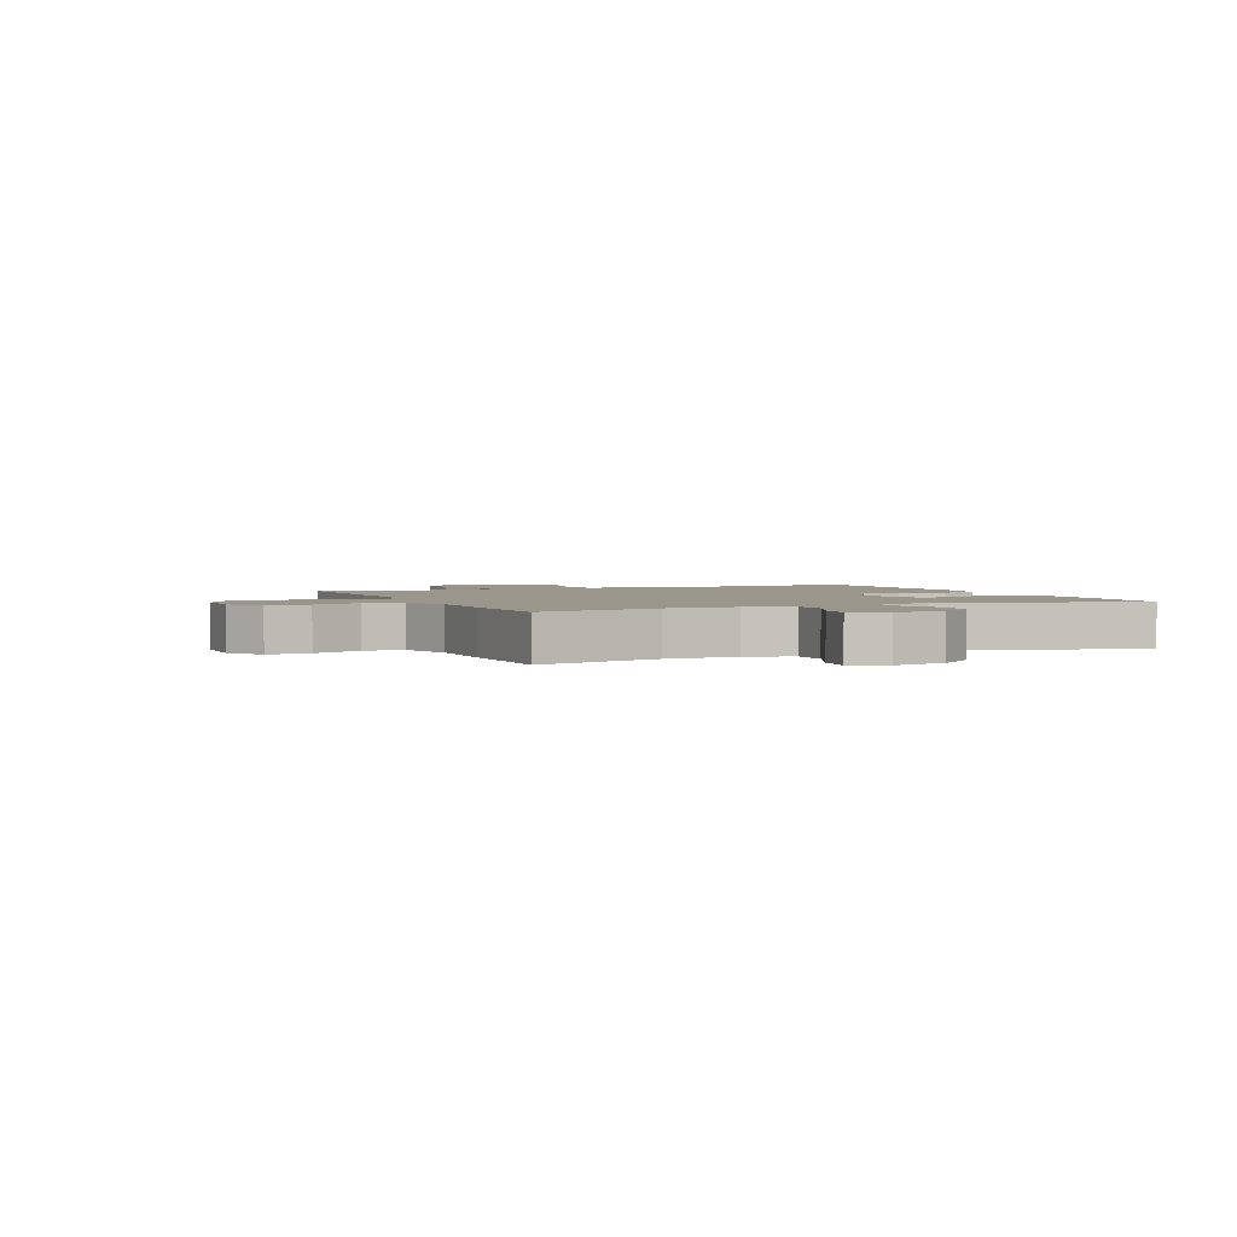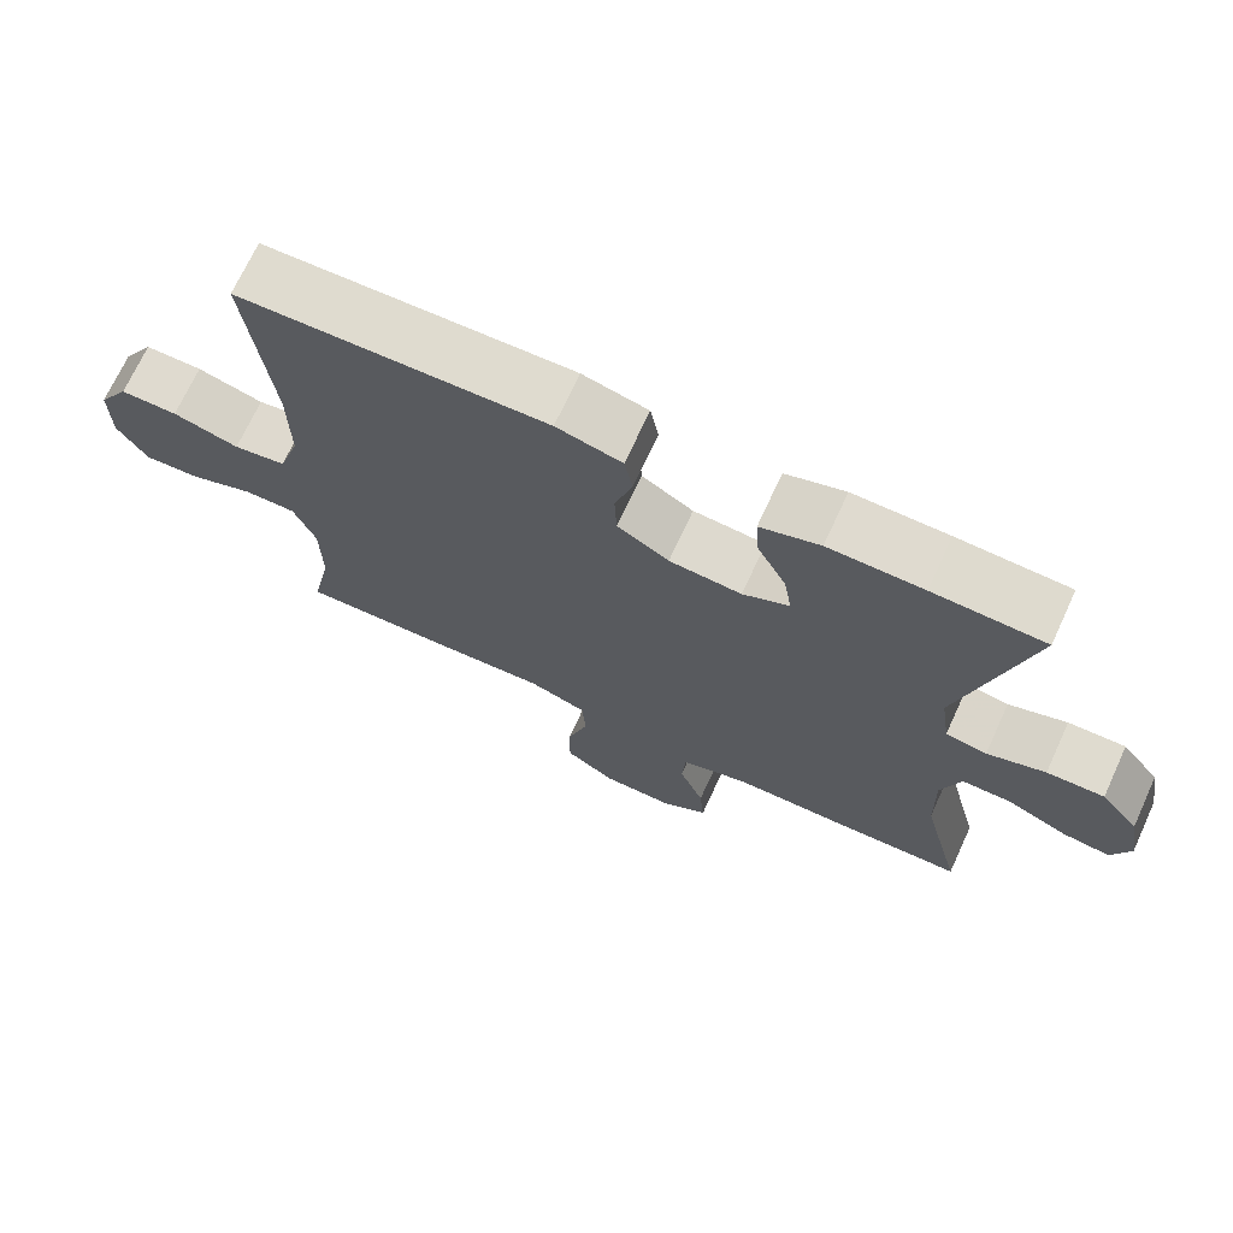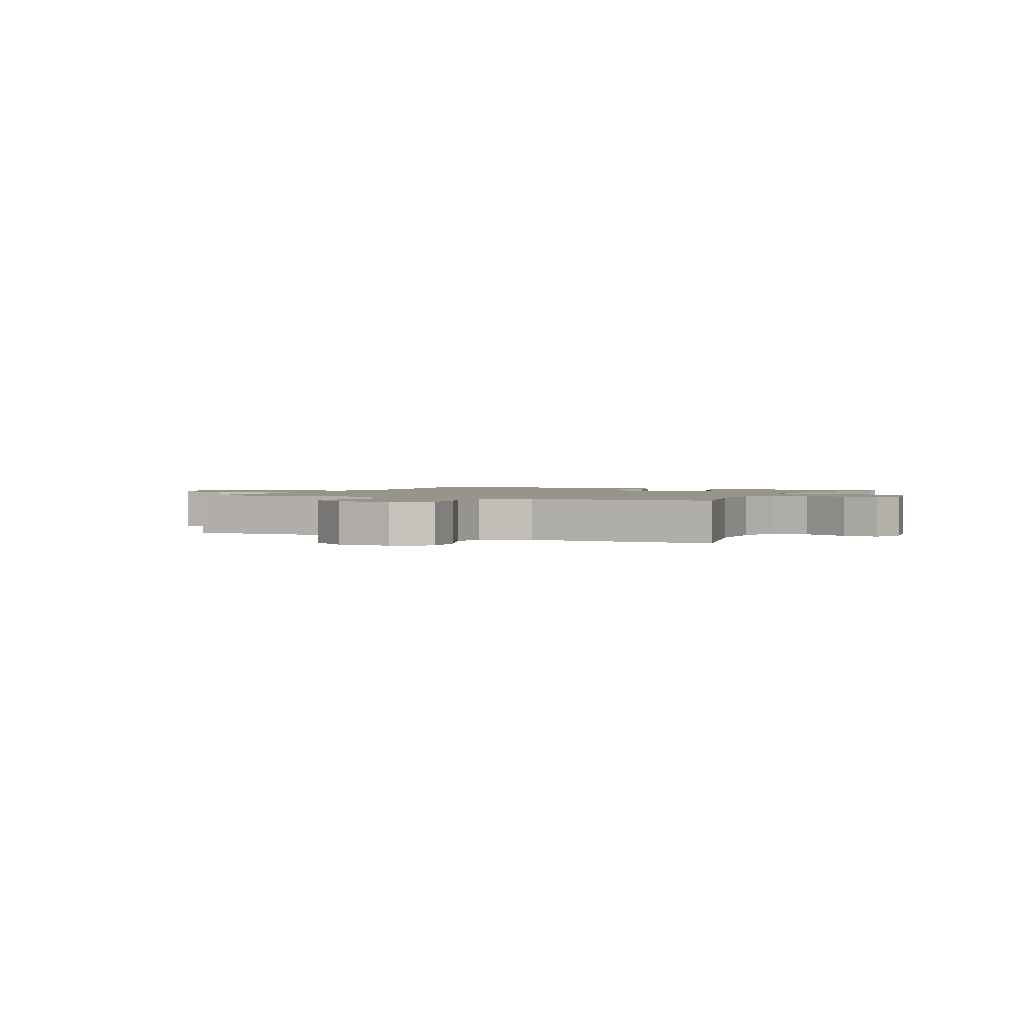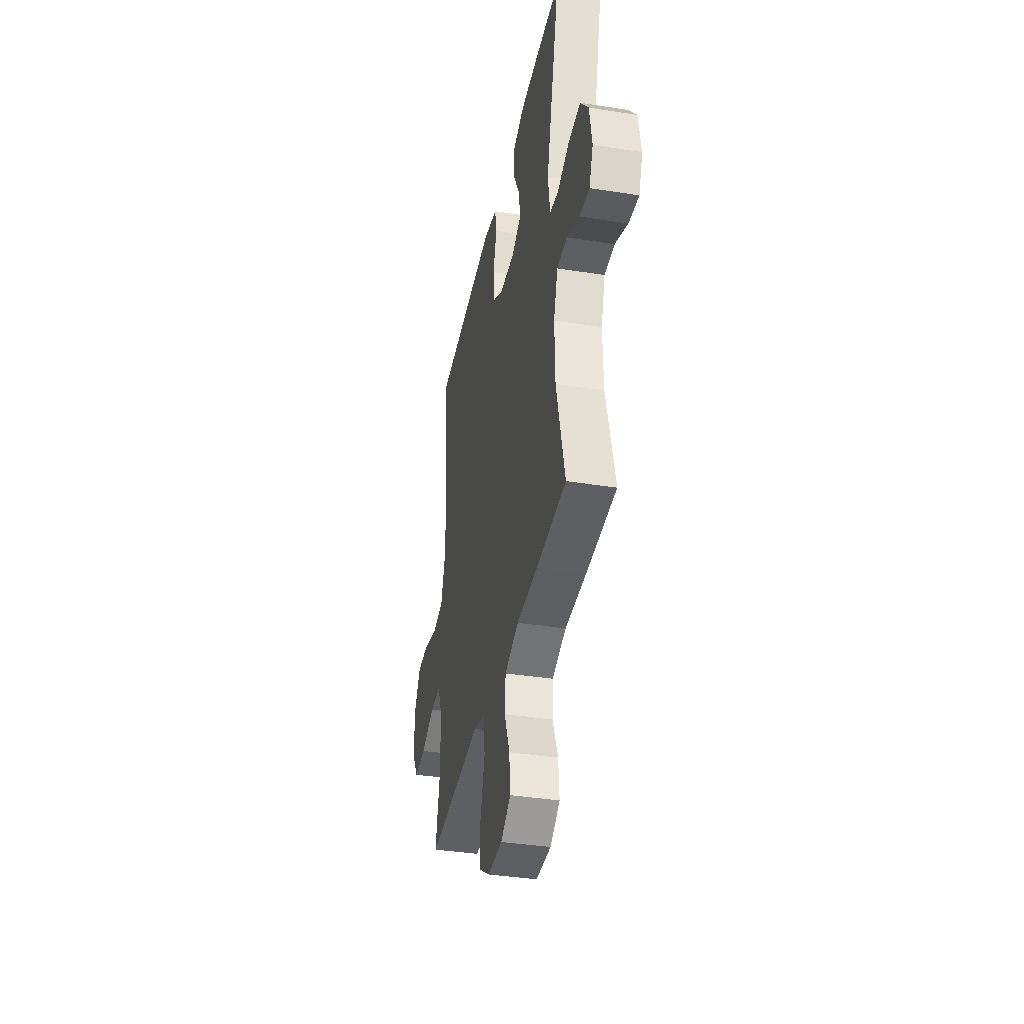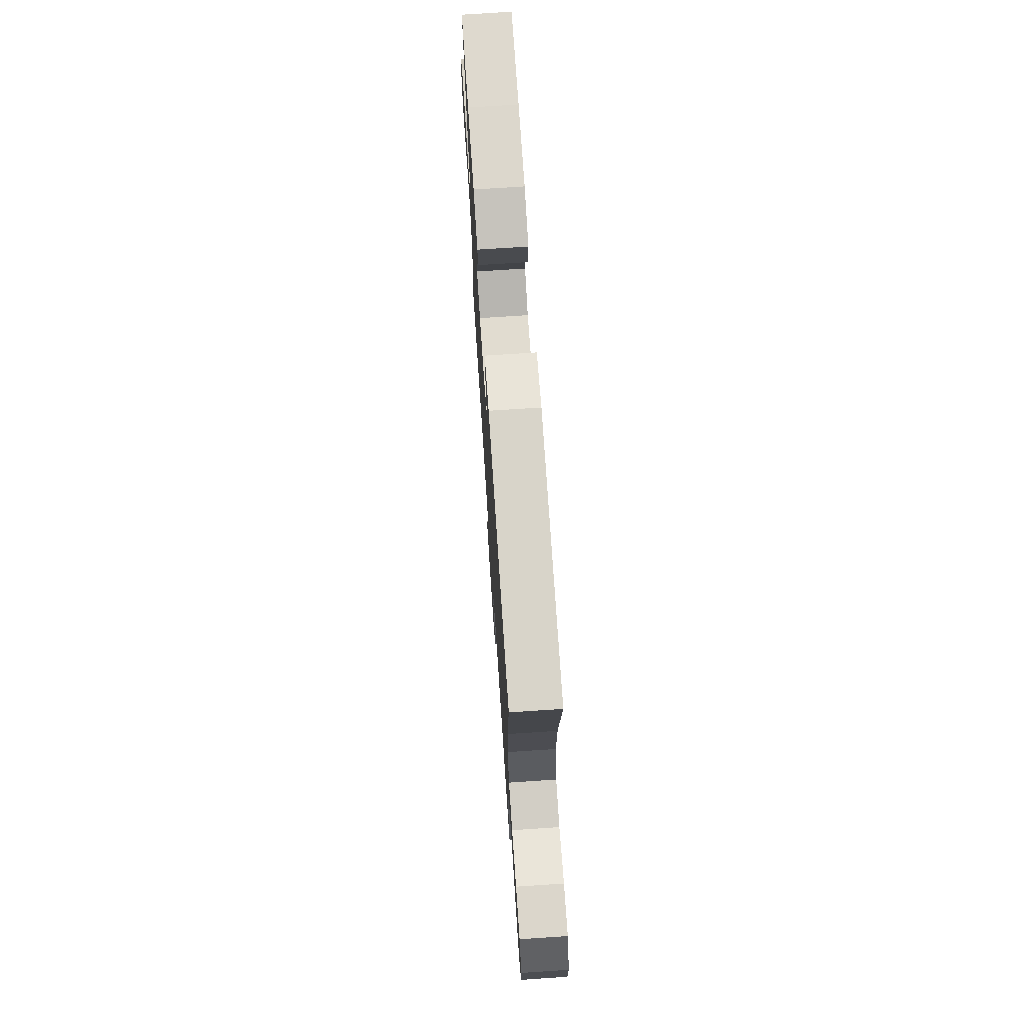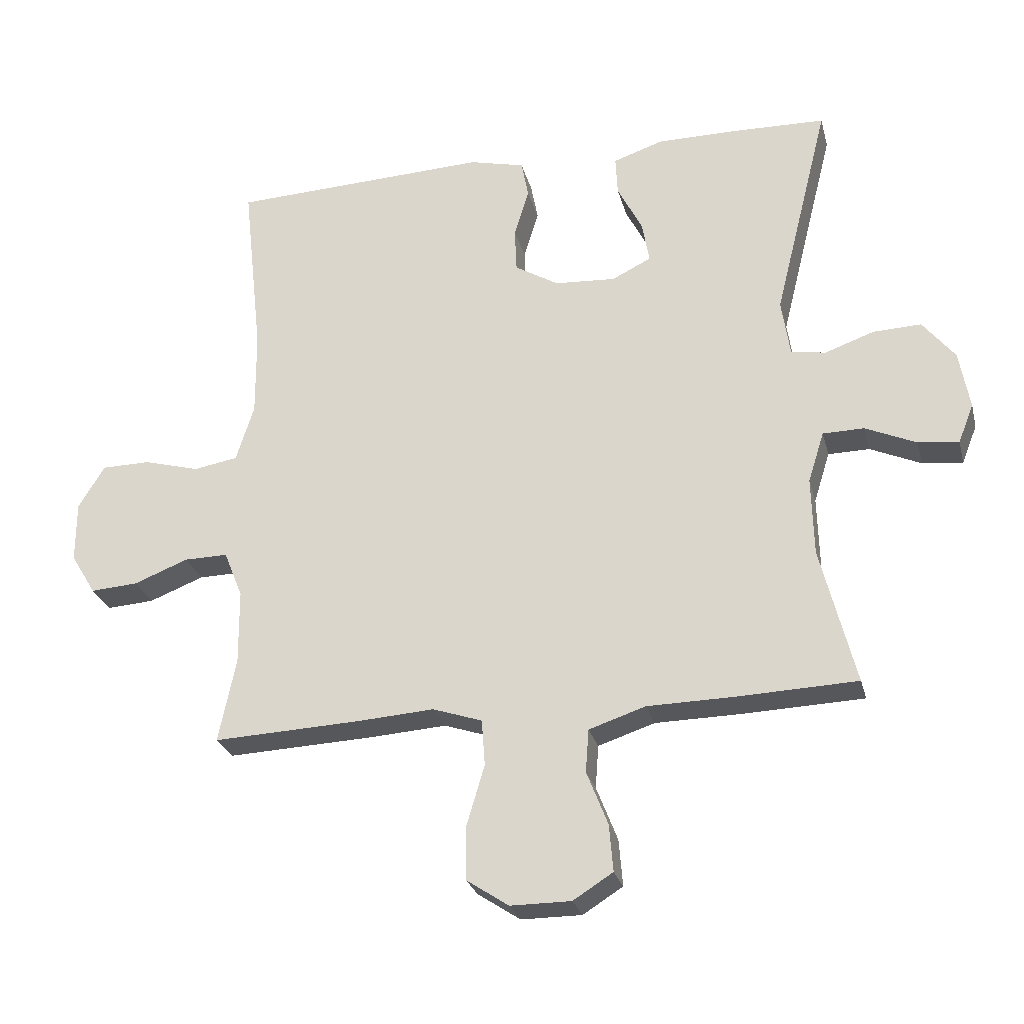
<metadata>
{"format":"obj","ext":"obj","renderer":"f3d","projection":"perspective","resolution":1024,"background":"white","views":[{"elev":2.4,"azim":-113.4,"up":"+Y"},{"elev":70.8,"azim":-155.2,"up":"+Z"},{"elev":1.7,"azim":-154.4,"up":"+Y"},{"elev":-37.6,"azim":-101.4,"up":"+Z"},{"elev":72.9,"azim":86.2,"up":"+Z"},{"elev":-26.6,"azim":-166.1,"up":"+Z"}]}
</metadata>
<code>
v 0.5 0.07 -0.5
v 0.269 0.07 -0.49
v 0.151 0.07 -0.482
v 0.074 0.07 -0.508
v 0.069 0.07 -0.58
v 0.097 0.07 -0.674
v 0.097 0.07 -0.757
v 0.031 0.07 -0.801
v -0.063 0.07 -0.801
v -0.125 0.07 -0.762
v -0.119 0.07 -0.689
v -0.086 0.07 -0.605
v -0.091 0.07 -0.538
v -0.179 0.07 -0.509
v -0.312 0.07 -0.507
v -0.5 0.07 -0.5
v -0.446 0.07 -0.285
v -0.443 0.07 -0.163
v -0.468 0.07 -0.084
v -0.532 0.07 -0.083
v -0.611 0.07 -0.118
v -0.674 0.07 -0.125
v -0.698 0.07 -0.065
v -0.682 0.07 0.026
v -0.632 0.07 0.089
v -0.557 0.07 0.086
v -0.481 0.07 0.059
v -0.427 0.07 0.068
v -0.414 0.07 0.157
v -0.5 0.07 0.5
v -0.354 0.07 0.504
v -0.23 0.07 0.504
v -0.152 0.07 0.478
v -0.155 0.07 0.417
v -0.194 0.07 0.341
v -0.205 0.07 0.276
v -0.144 0.07 0.246
v -0.049 0.07 0.252
v 0.019 0.07 0.293
v 0.022 0.07 0.362
v -0.001 0.07 0.438
v 0.01 0.07 0.496
v 0.096 0.07 0.517
v 0.5 0.07 0.5
v 0.469 0.07 0.217
v 0.468 0.07 0.085
v 0.496 0.07 -0.004
v 0.565 0.07 -0.016
v 0.652 0.07 0.008
v 0.728 0.07 0.007
v 0.769 0.07 -0.06
v 0.769 0.07 -0.155
v 0.73 0.07 -0.219
v 0.656 0.07 -0.214
v 0.571 0.07 -0.181
v 0.503 0.07 -0.18
v 0.474 0.07 -0.253
v 0.473 0.07 -0.369
v 0.5 0 -0.5
v 0.269 0 -0.49
v 0.151 0 -0.482
v 0.074 0 -0.508
v 0.069 0 -0.58
v 0.097 0 -0.674
v 0.097 0 -0.757
v 0.031 0 -0.801
v -0.063 0 -0.801
v -0.125 0 -0.762
v -0.119 0 -0.689
v -0.086 0 -0.605
v -0.091 0 -0.538
v -0.179 0 -0.509
v -0.312 0 -0.507
v -0.5 0 -0.5
v -0.446 0 -0.285
v -0.443 0 -0.163
v -0.468 0 -0.084
v -0.532 0 -0.083
v -0.611 0 -0.118
v -0.674 0 -0.125
v -0.698 0 -0.065
v -0.682 0 0.026
v -0.632 0 0.089
v -0.557 0 0.086
v -0.481 0 0.059
v -0.427 0 0.068
v -0.414 0 0.157
v -0.5 0 0.5
v -0.354 0 0.504
v -0.23 0 0.504
v -0.152 0 0.478
v -0.155 0 0.417
v -0.194 0 0.341
v -0.205 0 0.276
v -0.144 0 0.246
v -0.049 0 0.252
v 0.019 0 0.293
v 0.022 0 0.362
v -0.001 0 0.438
v 0.01 0 0.496
v 0.096 0 0.517
v 0.5 0 0.5
v 0.469 0 0.217
v 0.468 0 0.085
v 0.496 0 -0.004
v 0.565 0 -0.016
v 0.652 0 0.008
v 0.728 0 0.007
v 0.769 0 -0.06
v 0.769 0 -0.155
v 0.73 0 -0.219
v 0.656 0 -0.214
v 0.571 0 -0.181
v 0.503 0 -0.18
v 0.474 0 -0.253
v 0.473 0 -0.369
f 52 53 54 55
f 52 55 56
f 51 52 56
f 48 49 50 51
f 47 48 51 56
f 46 47 56 57
f 42 43 44 45
f 40 41 42 45
f 39 40 45 46
f 38 39 46 57
f 32 33 34 35
f 32 35 36
f 29 30 31 32
f 28 29 32 36
f 24 25 26 27
f 22 23 24 27
f 20 21 22 27
f 19 20 27 28
f 18 19 28 36
f 14 15 16 17
f 13 14 17 18
f 9 10 11 12
f 9 12 13
f 8 9 13
f 5 6 7 8
f 4 5 8 13
f 3 4 13 18
f 58 1 2 3
f 37 38 57 58
f 36 37 58
f 3 18 36 58
f 113 112 111 110
f 114 113 110
f 114 110 109
f 109 108 107 106
f 114 109 106 105
f 115 114 105 104
f 103 102 101 100
f 103 100 99 98
f 104 103 98 97
f 115 104 97 96
f 93 92 91 90
f 94 93 90
f 90 89 88 87
f 94 90 87 86
f 85 84 83 82
f 85 82 81 80
f 85 80 79 78
f 86 85 78 77
f 94 86 77 76
f 75 74 73 72
f 76 75 72 71
f 70 69 68 67
f 71 70 67
f 71 67 66
f 66 65 64 63
f 71 66 63 62
f 76 71 62 61
f 61 60 59 116
f 116 115 96 95
f 116 95 94
f 116 94 76 61
f 1 59 60 2
f 2 60 61 3
f 3 61 62 4
f 4 62 63 5
f 5 63 64 6
f 6 64 65 7
f 7 65 66 8
f 8 66 67 9
f 9 67 68 10
f 10 68 69 11
f 11 69 70 12
f 12 70 71 13
f 13 71 72 14
f 14 72 73 15
f 15 73 74 16
f 16 74 75 17
f 17 75 76 18
f 18 76 77 19
f 19 77 78 20
f 20 78 79 21
f 21 79 80 22
f 22 80 81 23
f 23 81 82 24
f 24 82 83 25
f 25 83 84 26
f 26 84 85 27
f 27 85 86 28
f 28 86 87 29
f 29 87 88 30
f 30 88 89 31
f 31 89 90 32
f 32 90 91 33
f 33 91 92 34
f 34 92 93 35
f 35 93 94 36
f 36 94 95 37
f 37 95 96 38
f 38 96 97 39
f 39 97 98 40
f 40 98 99 41
f 41 99 100 42
f 42 100 101 43
f 43 101 102 44
f 44 102 103 45
f 45 103 104 46
f 46 104 105 47
f 47 105 106 48
f 48 106 107 49
f 49 107 108 50
f 50 108 109 51
f 51 109 110 52
f 52 110 111 53
f 53 111 112 54
f 54 112 113 55
f 55 113 114 56
f 56 114 115 57
f 57 115 116 58
f 58 116 59 1

</code>
